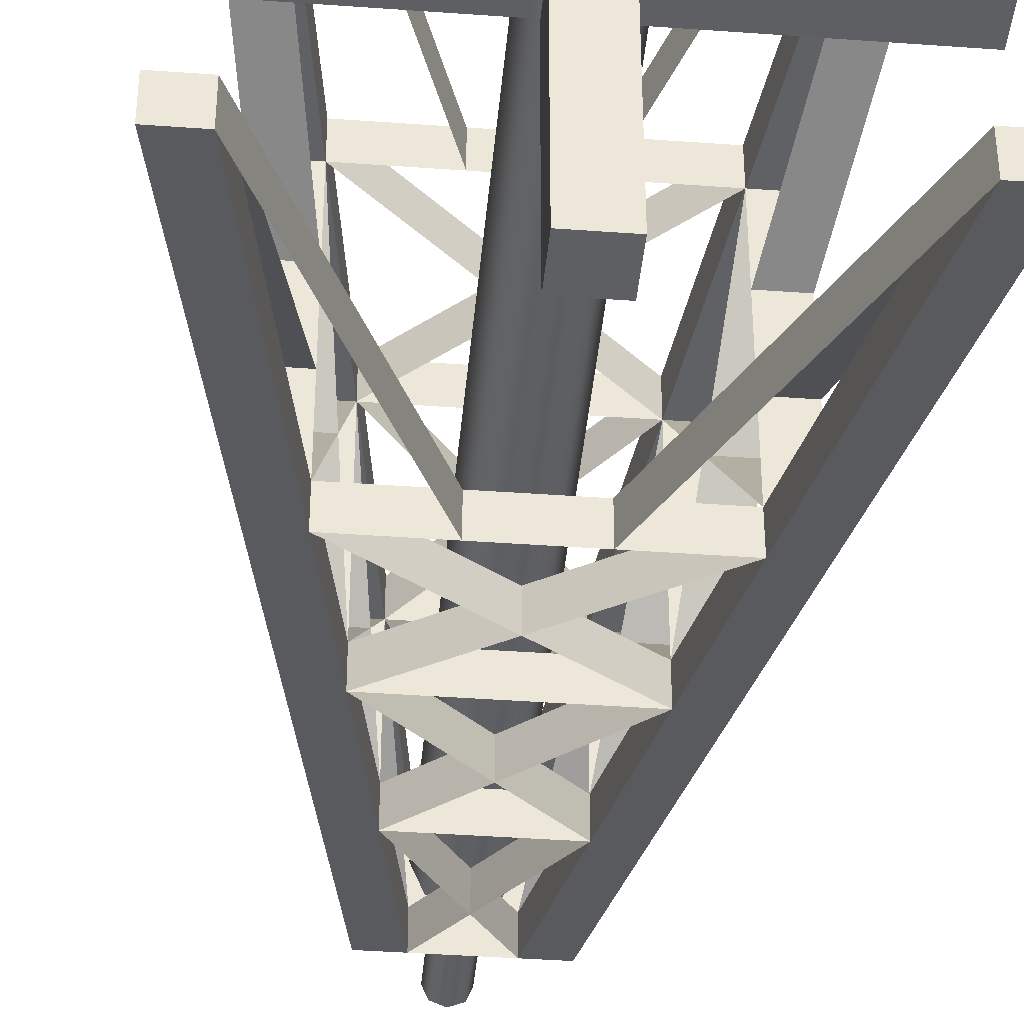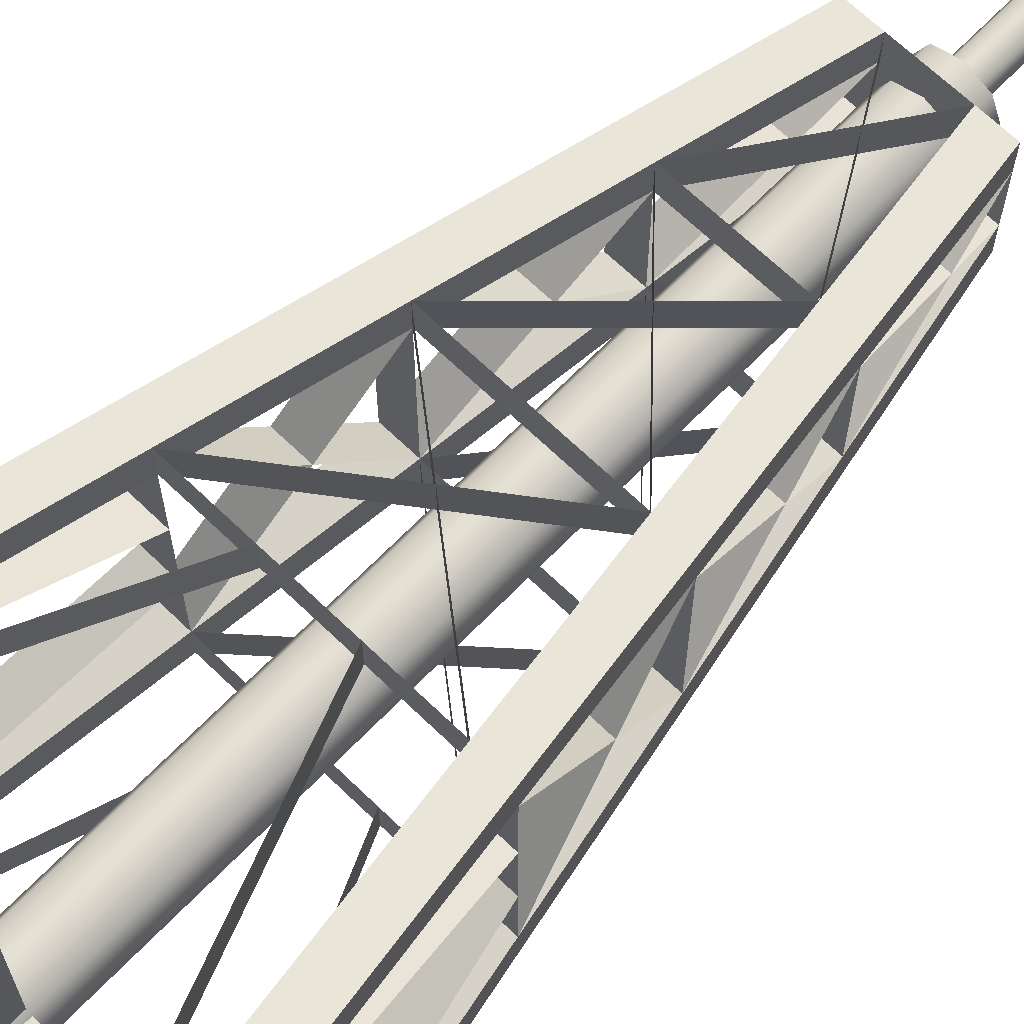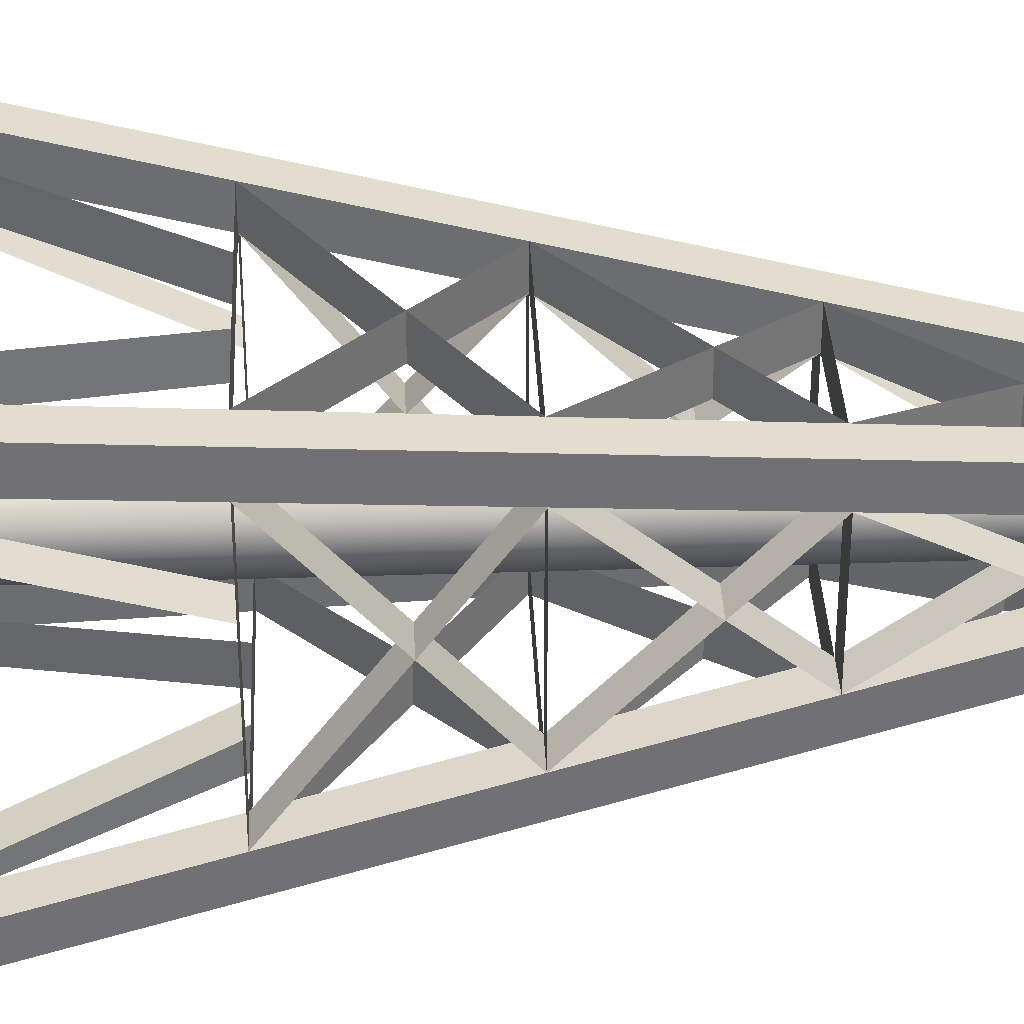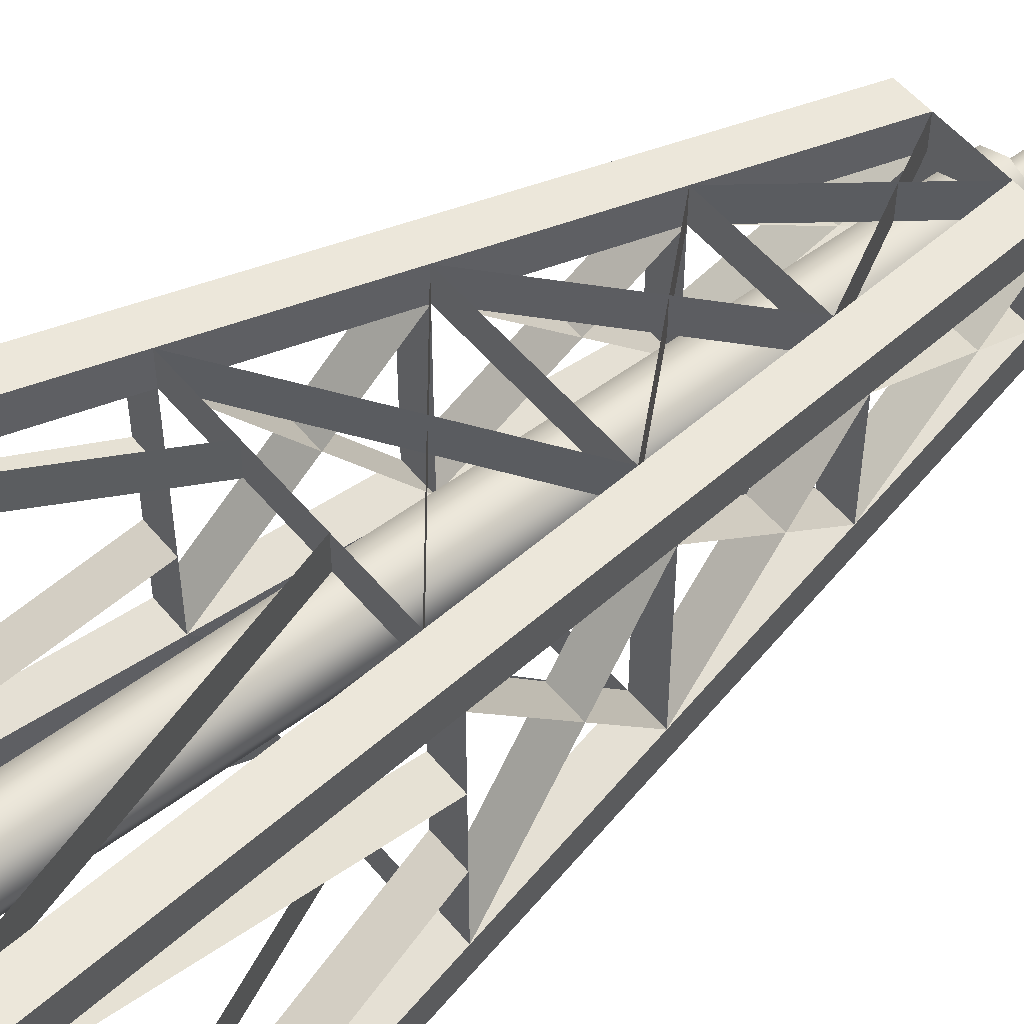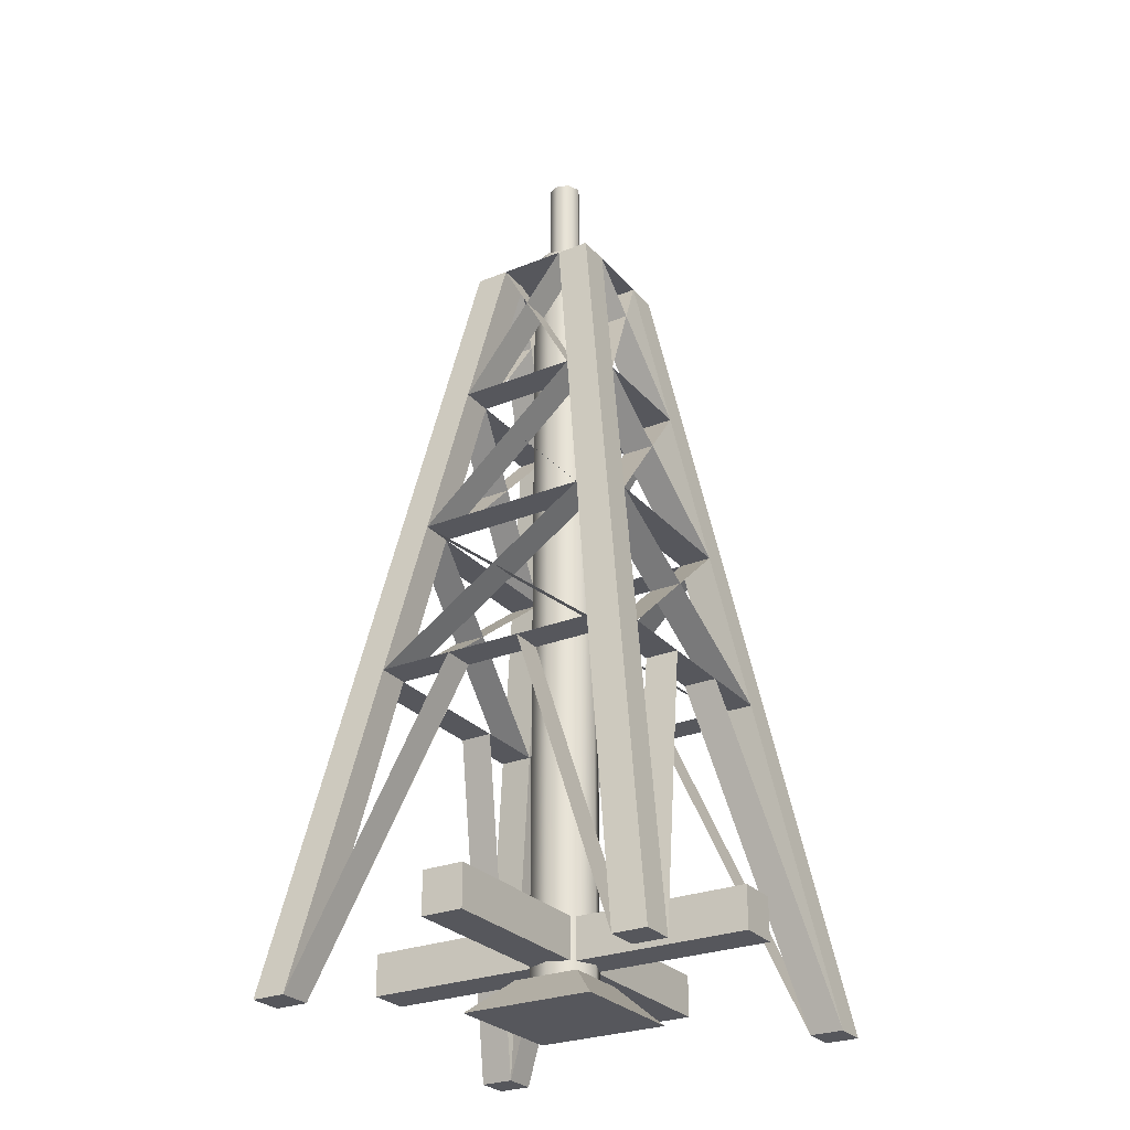
<metadata>
{"format":"obj","ext":"obj","renderer":"f3d","projection":"perspective","resolution":1024,"background":"white","views":[{"elev":-40.6,"azim":-5.1,"up":"+Z"},{"elev":67.1,"azim":44.1,"up":"+Z"},{"elev":35.1,"azim":87.5,"up":"+Z"},{"elev":53.5,"azim":51.3,"up":"+Z"},{"elev":-27.5,"azim":121.6,"up":"+Y"}]}
</metadata>
<code>
o Plane
v -1.5 0 1.5
v 1.5 0 1.5
v -1.5 0 -1.5
v 1.5 0 -1.5
v -1.5 0 1.25
v 1.5 0 1.25
v -1.5 0 -1.25
v 1.5 0 -1.25
v 1.25 0 1.5
v 1.25 0 -1.5
v 1.25 0 1.25
v 1.25 0 -1.25
v -1.25 0 1.5
v -1.25 0 -1.5
v -1.25 0 1.25
v -1.25 0 -1.25
v 0.25 6 0.5
v 0.25 6 0.25
v 0.5 6 0.5
v 0.5 6 0.25
v -0.5 6 0.25
v -0.5 6 0.5
v -0.25 6 0.25
v -0.25 6 0.5
v -0.25 6 -0.25
v -0.5 6 -0.25
v -0.5 6 -0.5
v -0.25 6 -0.5
v 0.25 6 -0.25
v 0.5 6 -0.25
v 0.5 6 -0.5
v 0.25 6 -0.5
v -0.5 0 0.5
v 0.5 0 0.5
v -0.5 0 -0.5
v 0.5 0 -0.5
v -0.25 0.25 -0.25
v -0.25 0.25 0.25
v 0.25 0.25 0.25
v 0.25 0.25 -0.25
v 0 6.25 -0.25
v 0.1768 6.25 -0.1768
v 0.25 6.25 0
v 0.1768 6.25 0.1768
v -0 6.25 0.25
v -0.1768 6.25 0.1768
v -0.25 6.25 -0
v -0.1768 6.25 -0.1768
v 0.85 2.4 1.1
v 0.65 3.6 0.9
v 0.45 4.8 0.7
v 0.45 4.8 0.45
v 0.65 3.6 0.65
v 0.85 2.4 0.85
v 1.1 2.4 0.85
v 0.9 3.6 0.65
v 0.7 4.8 0.45
v 0.85 2.4 -1.1
v 0.65 3.6 -0.9
v 0.45 4.8 -0.7
v 0.85 2.4 -0.85
v 0.65 3.6 -0.65
v 0.45 4.8 -0.45
v 1.1 2.4 -0.85
v 0.9 3.6 -0.65
v 0.7 4.8 -0.45
v -0.85 2.4 -0.85
v -0.65 3.6 -0.65
v -0.45 4.8 -0.45
v -0.7 4.8 -0.45
v -0.9 3.6 -0.65
v -1.1 2.4 -0.85
v -0.45 4.8 -0.7
v -0.65 3.6 -0.9
v -0.85 2.4 -1.1
v -0.85 2.4 0.85
v -0.65 3.6 0.65
v -0.45 4.8 0.45
v -0.45 4.8 0.7
v -0.65 3.6 0.9
v -0.85 2.4 1.1
v -0.7 4.8 0.45
v -0.9 3.6 0.65
v -1.1 2.4 0.85
v 0.2833 2.4 -0.85
v -0.2833 2.4 -0.85
v 0.2833 2.4 -1.1
v -0.2833 2.4 -1.1
v 0.85 2.4 0.2833
v 0.85 2.4 -0.2833
v 1.1 2.4 0.2833
v 1.1 2.4 -0.2833
v 0.2833 2.4 1.1
v -0.2833 2.4 1.1
v 0.2833 2.4 0.85
v -0.2833 2.4 0.85
v -0.85 2.4 -0.2833
v -0.85 2.4 0.2833
v -1.1 2.4 -0.2833
v -1.1 2.4 0.2833
v -0.1562 0.3438 1.5
v -0.1562 0.6562 1.5
v -0.1562 0.3438 -1.5
v -0.1562 0.6562 -1.5
v 0.1562 0.3438 1.5
v 0.1562 0.6562 1.5
v 0.1562 0.3438 -1.5
v 0.1562 0.6562 -1.5
v 0.1562 0.6562 -0.1562
v 0.1562 0.3438 -0.1562
v 0.1562 0.6562 0.1562
v 0.1562 0.3438 0.1562
v -0.1562 0.6562 -0.1562
v -0.1562 0.3438 -0.1562
v -0.1562 0.6562 0.1562
v -0.1562 0.3438 0.1562
v 1.5 0.3438 0.1562
v 1.5 0.6562 0.1562
v -1.5 0.3438 0.1562
v -1.5 0.6562 0.1562
v 1.5 0.3438 -0.1562
v 1.5 0.6562 -0.1562
v -1.5 0.3438 -0.1562
v -1.5 0.6562 -0.1562
v 0.1768 6.25 0.1768
v 0.1768 0.25 0.1768
v 0.25 6.25 0
v 0.25 0.25 0
v 0.1768 6.25 -0.1768
v 0.1768 0.25 -0.1768
v 0 6.25 -0.25
v 0 0.25 -0.25
v 0.08839 7 -0.08839
v -0 7 -0.125
v 0.125 7 0
v 0.08839 7 0.08839
v -0 7 0.125
v -0.08839 7 0.08839
v -0.125 7 -0
v -0.08839 7 -0.08839
v -1.5 0 1.25
v 1.5 0 1.25
v -1.5 0 -1.25
v 1.5 0 -1.25
v 1.25 0 1.5
v 1.25 0 -1.5
v 1.25 0 1.25
v 1.25 0 -1.25
v -1.25 0 1.5
v -1.25 0 -1.5
v -1.25 0 1.25
v -1.25 0 -1.25
v 0.25 6 0.5
v 0.25 6 0.25
v 0.5 6 0.5
v 0.5 6 0.25
v -0.5 6 0.25
v -0.5 6 0.5
v -0.25 6 0.25
v -0.25 6 0.5
v -0.25 6 -0.25
v -0.5 6 -0.25
v -0.5 6 -0.5
v -0.25 6 -0.5
v 0.25 6 -0.25
v 0.5 6 -0.25
v 0.5 6 -0.5
v 0.25 6 -0.5
v 0.85 2.4 1.1
v 0.65 3.6 0.9
v 0.45 4.8 0.7
v 0.45 4.8 0.45
v 0.65 3.6 0.65
v 0.85 2.4 0.85
v 1.1 2.4 0.85
v 0.9 3.6 0.65
v 0.7 4.8 0.45
v 0.85 2.4 -1.1
v 0.65 3.6 -0.9
v 0.45 4.8 -0.7
v 0.85 2.4 -0.85
v 0.65 3.6 -0.65
v 0.45 4.8 -0.45
v 1.1 2.4 -0.85
v 0.9 3.6 -0.65
v 0.7 4.8 -0.45
v -0.85 2.4 -0.85
v -0.65 3.6 -0.65
v -0.45 4.8 -0.45
v -0.7 4.8 -0.45
v -0.9 3.6 -0.65
v -1.1 2.4 -0.85
v -0.45 4.8 -0.7
v -0.65 3.6 -0.9
v -0.85 2.4 -1.1
v -0.85 2.4 0.85
v -0.65 3.6 0.65
v -0.45 4.8 0.45
v -0.45 4.8 0.7
v -0.65 3.6 0.9
v -0.85 2.4 1.1
v -0.7 4.8 0.45
v -0.9 3.6 0.65
v -1.1 2.4 0.85
v 0.2833 2.4 -0.85
v -0.2833 2.4 -0.85
v 0.2833 2.4 -1.1
v -0.2833 2.4 -1.1
v 0.85 2.4 0.2833
v 0.85 2.4 -0.2833
v 1.1 2.4 0.2833
v 1.1 2.4 -0.2833
v 0.2833 2.4 1.1
v -0.2833 2.4 1.1
v 0.2833 2.4 0.85
v -0.2833 2.4 0.85
v -0.85 2.4 -0.2833
v -0.85 2.4 0.2833
v -1.1 2.4 -0.2833
v -1.1 2.4 0.2833
v -0 6.25 -0.125
v 0.08839 6.25 -0.08839
v 0.125 6.25 0
v 0.08839 6.25 0.08839
v -0 6.25 0.125
v -0.08839 6.25 0.08839
v -0.125 6.25 -0
v -0.08839 6.25 -0.08839
v 0.08839 7 -0.08839
v -0 7 -0.125
v 0.125 7 0
v 0.08839 7 0.08839
v -0 7 0.125
v -0.08839 7 0.08839
v -0.125 7 -0
v -0.08839 7 -0.08839
v -0 0.25 0.25
v -0 6.25 0.25
v -0.1768 0.25 0.1768
v -0.1768 6.25 0.1768
v -0.25 0.25 -0
v -0.25 6.25 -0
v -0.1768 0.25 -0.1768
v -0.1768 6.25 -0.1768
f 6 9 11
f 13 5 15
f 7 14 16
f 10 8 12
f 17 20 18
f 21 24 23
f 28 26 25
f 30 32 29
f 78 24 79
f 52 17 18
f 63 32 60
f 69 26 70
f 52 20 57
f 69 28 25
f 56 57 19
f 63 30 29
f 78 21 23
f 24 18 23
f 26 23 25
f 25 32 28
f 29 20 30
f 29 23 18
f 35 34 33
f 39 37 38
f 35 40 36
f 34 38 33
f 36 39 34
f 33 37 35
f 43 41 47
f 54 56 55
f 53 57 56
f 54 50 53
f 53 51 52
f 61 65 62
f 62 66 63
f 61 59 58
f 62 60 59
f 67 74 68
f 68 73 69
f 67 71 72
f 68 70 71
f 76 83 77
f 77 82 78
f 76 80 81
f 77 79 80
f 85 58 87
f 68 59 74
f 60 69 73
f 63 57 52
f 62 56 65
f 64 90 92
f 49 95 93
f 77 50 80
f 79 52 51
f 70 78 82
f 71 77 83
f 99 67 72
f 65 54 62
f 57 62 52
f 53 66 56
f 61 56 64
f 67 59 75
f 62 73 59
f 68 60 74
f 74 61 68
f 76 71 84
f 68 82 71
f 77 70 83
f 83 67 77
f 53 79 50
f 76 50 81
f 80 54 77
f 77 51 80
f 11 55 6
f 19 51 50
f 49 11 9
f 22 1 81
f 81 15 76
f 15 84 76
f 83 84 22
f 75 16 14
f 74 75 27
f 16 72 7
f 27 3 72
f 12 64 61
f 58 12 61
f 59 60 31
f 65 64 31
f 69 21 70
f 78 26 82
f 69 32 73
f 63 28 60
f 52 30 57
f 63 20 66
f 78 17 79
f 52 24 51
f 76 100 84
f 98 99 100
f 94 76 81
f 93 96 94
f 55 89 54
f 92 89 91
f 67 88 75
f 85 88 86
f 11 91 89
f 12 92 8
f 12 87 85
f 16 88 86
f 16 99 97
f 15 100 5
f 15 94 13
f 11 93 9
f 108 103 104
f 102 105 106
f 118 109 111
f 124 115 113
f 123 116 119
f 121 112 110
f 124 119 120
f 118 121 122
f 104 109 108
f 107 114 103
f 101 112 105
f 106 115 102
f 116 120 119
f 115 101 102
f 105 111 106
f 118 112 117
f 110 122 121
f 109 107 108
f 114 104 103
f 124 114 123
f 139 137 135
f 156 153 154
f 160 157 159
f 162 164 161
f 168 166 165
f 154 160 159
f 159 162 161
f 168 161 164
f 156 165 166
f 159 165 154
f 205 178 181
f 179 188 194
f 189 180 193
f 177 183 172
f 176 182 185
f 210 184 212
f 215 169 213
f 170 197 200
f 172 199 171
f 198 190 202
f 197 191 203
f 219 187 217
f 174 185 182
f 182 177 172
f 186 173 176
f 176 181 184
f 179 187 195
f 193 182 179
f 188 180 183
f 181 194 188
f 191 196 204
f 202 188 191
f 197 190 189
f 187 203 197
f 199 173 170
f 170 196 201
f 174 200 197
f 197 171 172
f 157 189 190
f 162 198 202
f 168 189 193
f 164 183 180
f 166 172 177
f 156 183 186
f 153 198 199
f 160 172 171
f 220 196 204
f 219 218 220
f 196 214 201
f 216 213 214
f 175 209 211
f 209 212 211
f 187 208 206
f 208 205 206
f 211 147 209
f 148 212 210
f 207 148 205
f 208 152 206
f 219 152 217
f 151 220 218
f 151 214 216
f 147 213 215
f 6 2 9
f 13 1 5
f 7 3 14
f 10 4 8
f 17 19 20
f 21 22 24
f 28 27 26
f 30 31 32
f 78 23 24
f 52 51 17
f 63 29 32
f 69 25 26
f 52 18 20
f 69 73 28
f 19 2 55
f 2 6 55
f 19 55 56
f 57 20 19
f 63 66 30
f 78 82 21
f 24 17 18
f 26 21 23
f 25 29 32
f 29 18 20
f 29 25 23
f 35 36 34
f 39 40 37
f 35 37 40
f 34 39 38
f 36 40 39
f 33 38 37
f 43 42 41
f 41 48 47
f 47 46 45
f 45 44 47
f 44 43 47
f 54 53 56
f 53 52 57
f 54 49 50
f 53 50 51
f 61 64 65
f 62 65 66
f 61 62 59
f 62 63 60
f 67 75 74
f 68 74 73
f 67 68 71
f 68 69 70
f 76 84 83
f 77 83 82
f 76 77 80
f 77 78 79
f 85 61 58
f 68 62 59
f 60 63 69
f 63 66 57
f 62 53 56
f 64 61 90
f 49 54 95
f 77 53 50
f 79 78 52
f 70 69 78
f 71 68 77
f 99 97 67
f 65 55 54
f 57 65 62
f 53 63 66
f 61 53 56
f 67 62 59
f 62 69 73
f 68 63 60
f 74 58 61
f 76 68 71
f 68 78 82
f 77 69 70
f 83 72 67
f 53 78 79
f 76 53 50
f 80 49 54
f 77 52 51
f 11 54 55
f 9 2 49
f 2 19 49
f 19 17 51
f 50 49 19
f 49 54 11
f 1 13 81
f 81 80 22
f 80 79 22
f 79 24 22
f 81 13 15
f 15 5 84
f 84 5 1
f 1 22 84
f 22 21 82
f 82 83 22
f 75 67 16
f 75 14 3
f 3 27 75
f 27 28 73
f 73 74 27
f 16 67 72
f 3 7 72
f 72 71 27
f 71 70 27
f 70 26 27
f 12 8 64
f 58 10 12
f 31 4 58
f 4 10 58
f 31 58 59
f 60 32 31
f 8 4 64
f 4 31 64
f 31 30 66
f 66 65 31
f 69 23 21
f 78 25 26
f 69 29 32
f 63 25 28
f 52 29 30
f 63 18 20
f 78 18 17
f 52 23 24
f 76 98 100
f 98 97 99
f 94 96 76
f 93 95 96
f 55 91 89
f 92 90 89
f 67 86 88
f 85 87 88
f 11 6 91
f 12 90 92
f 12 10 87
f 16 14 88
f 16 7 99
f 15 98 100
f 15 96 94
f 11 95 93
f 108 107 103
f 102 101 105
f 118 122 109
f 124 120 115
f 123 114 116
f 121 117 112
f 124 123 119
f 118 117 121
f 104 113 109
f 107 110 114
f 101 116 112
f 106 111 115
f 116 115 120
f 115 116 101
f 105 112 111
f 118 111 112
f 110 109 122
f 109 110 107
f 114 113 104
f 124 113 114
f 135 133 134
f 134 140 139
f 139 138 137
f 137 136 135
f 135 134 139
f 156 155 153
f 160 158 157
f 162 163 164
f 168 167 166
f 154 153 160
f 159 157 162
f 168 165 161
f 156 154 165
f 159 161 165
f 205 207 178
f 179 182 188
f 189 183 180
f 177 186 183
f 176 173 182
f 210 181 184
f 215 174 169
f 170 173 197
f 172 198 199
f 198 189 190
f 197 188 191
f 219 192 187
f 174 175 185
f 182 185 177
f 186 183 173
f 176 173 181
f 179 182 187
f 193 189 182
f 188 194 180
f 181 178 194
f 191 188 196
f 202 198 188
f 197 203 190
f 187 192 203
f 199 198 173
f 170 173 196
f 174 169 200
f 197 200 171
f 157 159 189
f 162 161 198
f 168 165 189
f 164 161 183
f 166 165 172
f 156 154 183
f 153 154 198
f 160 159 172
f 220 218 196
f 219 217 218
f 196 216 214
f 216 215 213
f 175 174 209
f 209 210 212
f 187 195 208
f 208 207 205
f 211 142 147
f 148 144 212
f 207 146 148
f 208 150 152
f 219 143 152
f 151 141 220
f 151 149 214
f 147 145 213
f 242 243 241
f 244 132 243
f 240 241 239
f 238 239 237
f 125 237 126
f 127 126 128
f 129 128 130
f 131 130 132
f 223 232 224
f 221 229 222
f 228 230 221
f 226 235 227
f 224 233 225
f 222 231 223
f 227 236 228
f 225 234 226
f 242 244 243
f 244 131 132
f 240 242 241
f 238 240 239
f 125 238 237
f 127 125 126
f 129 127 128
f 131 129 130
f 223 231 232
f 221 230 229
f 228 236 230
f 226 234 235
f 224 232 233
f 222 229 231
f 227 235 236
f 225 233 234

</code>
